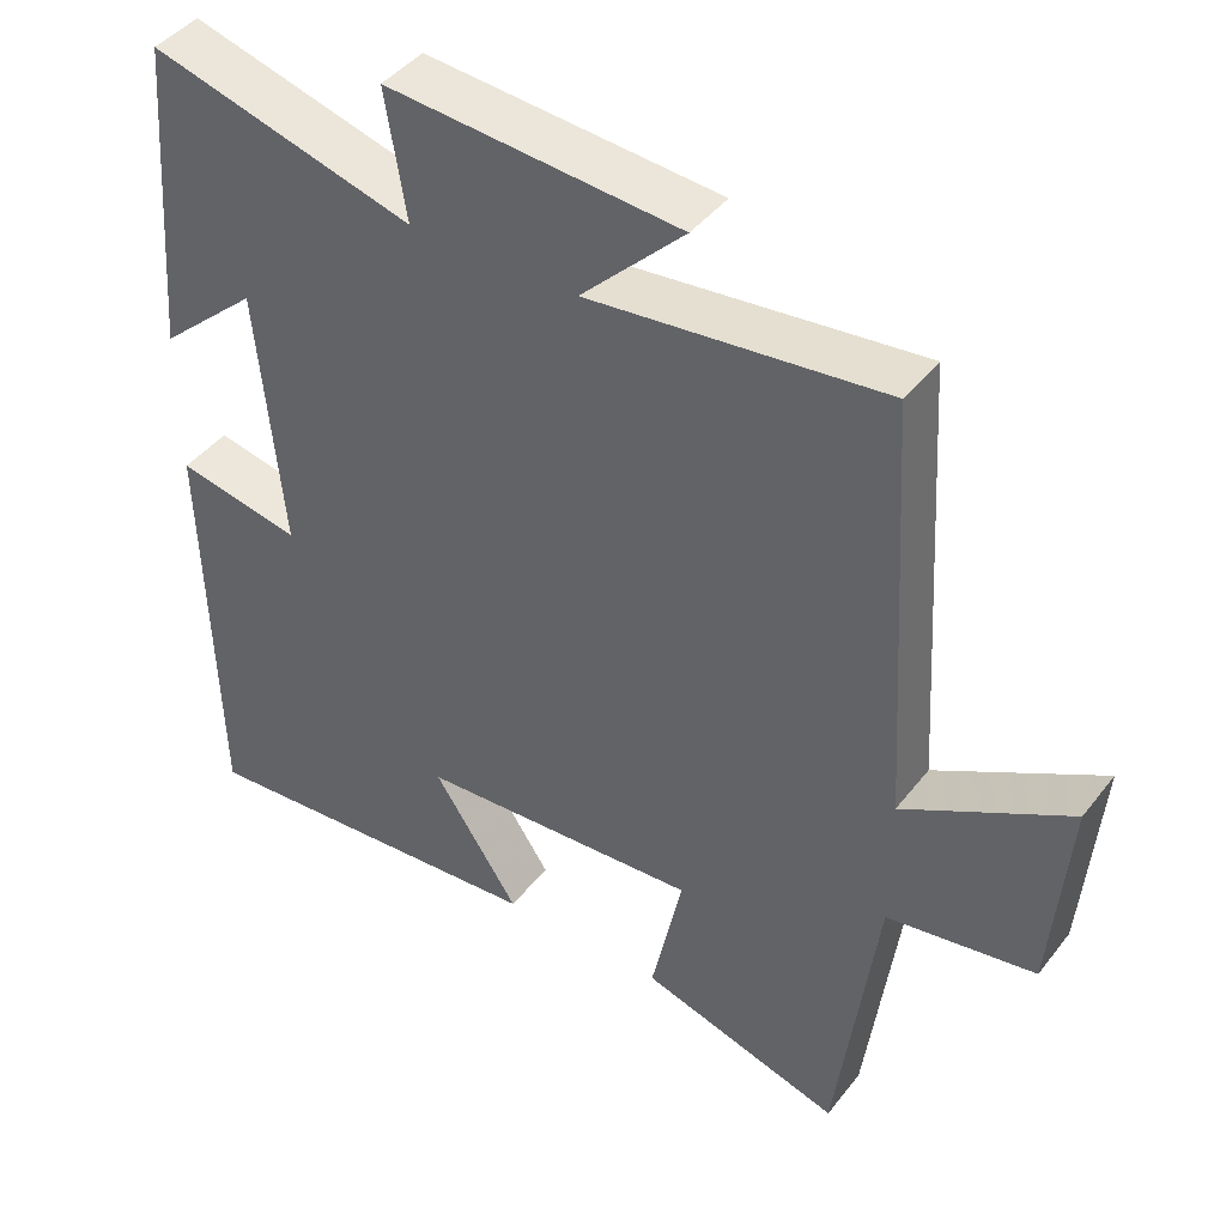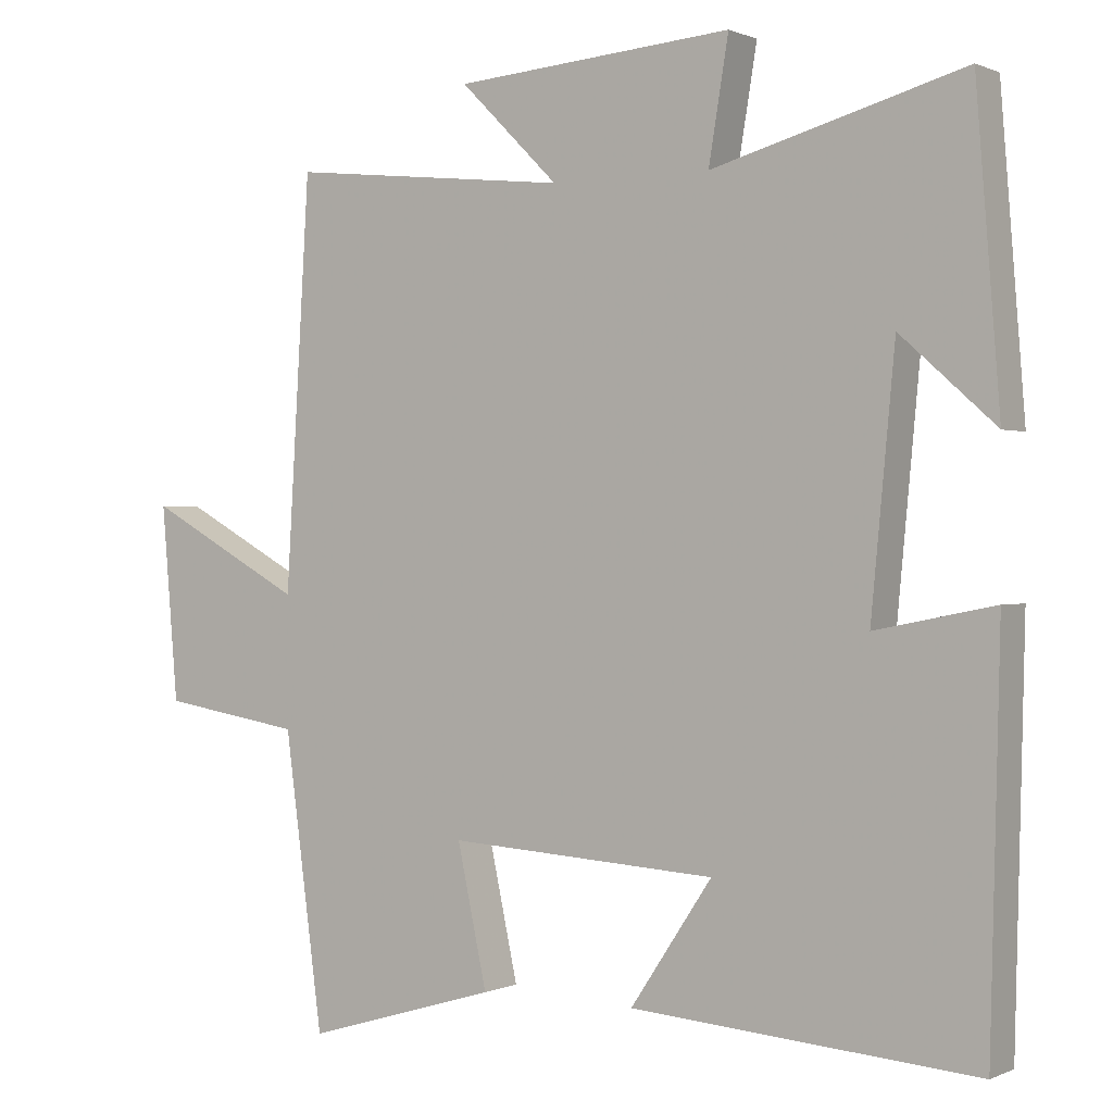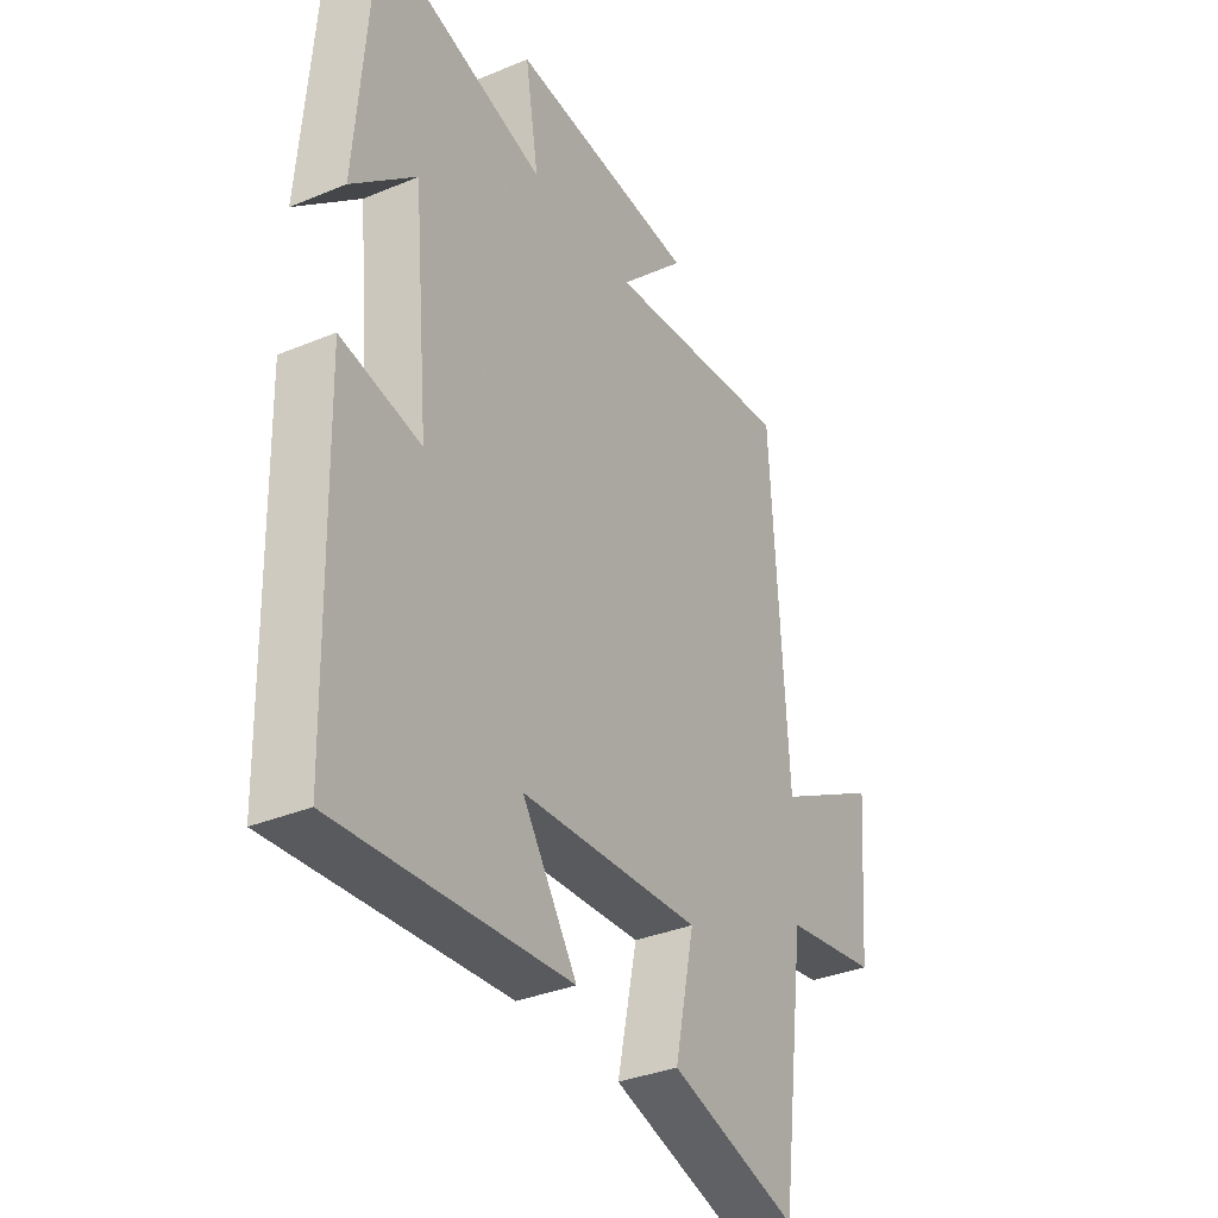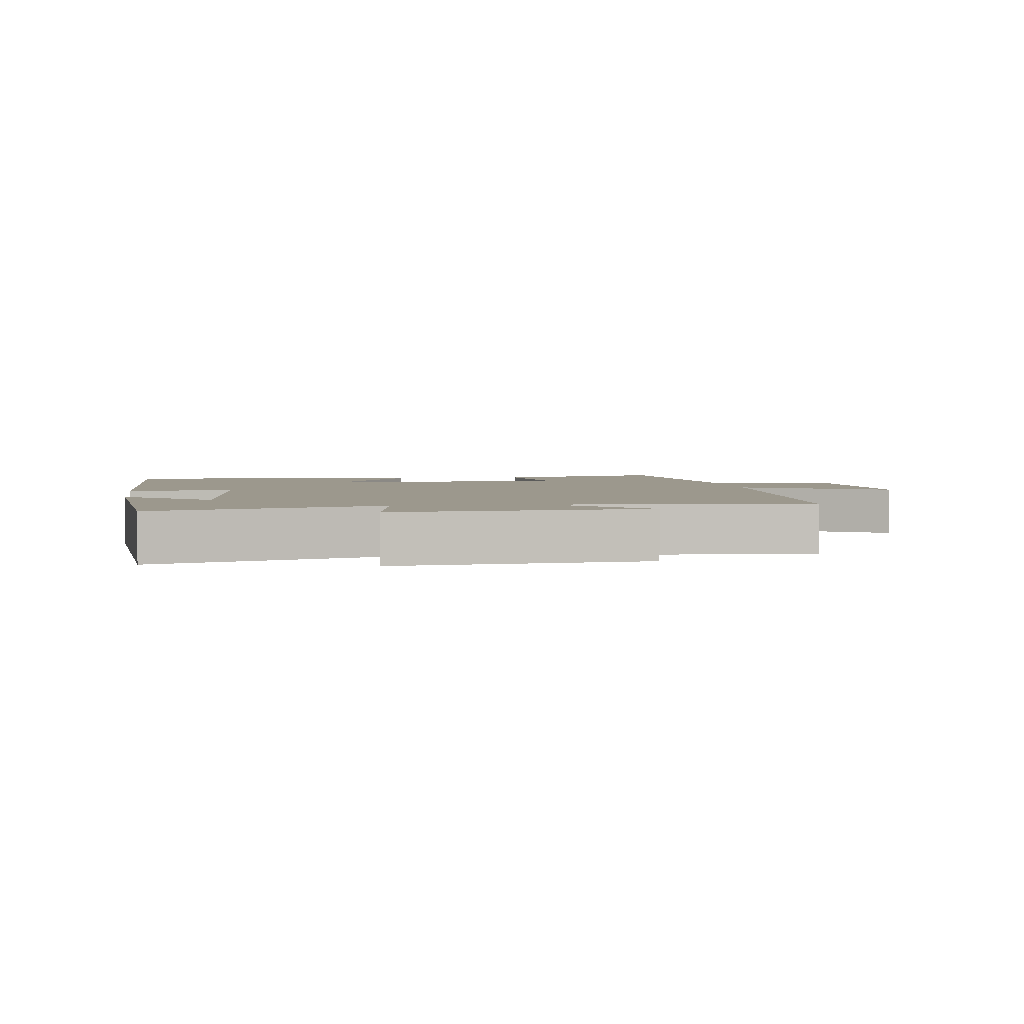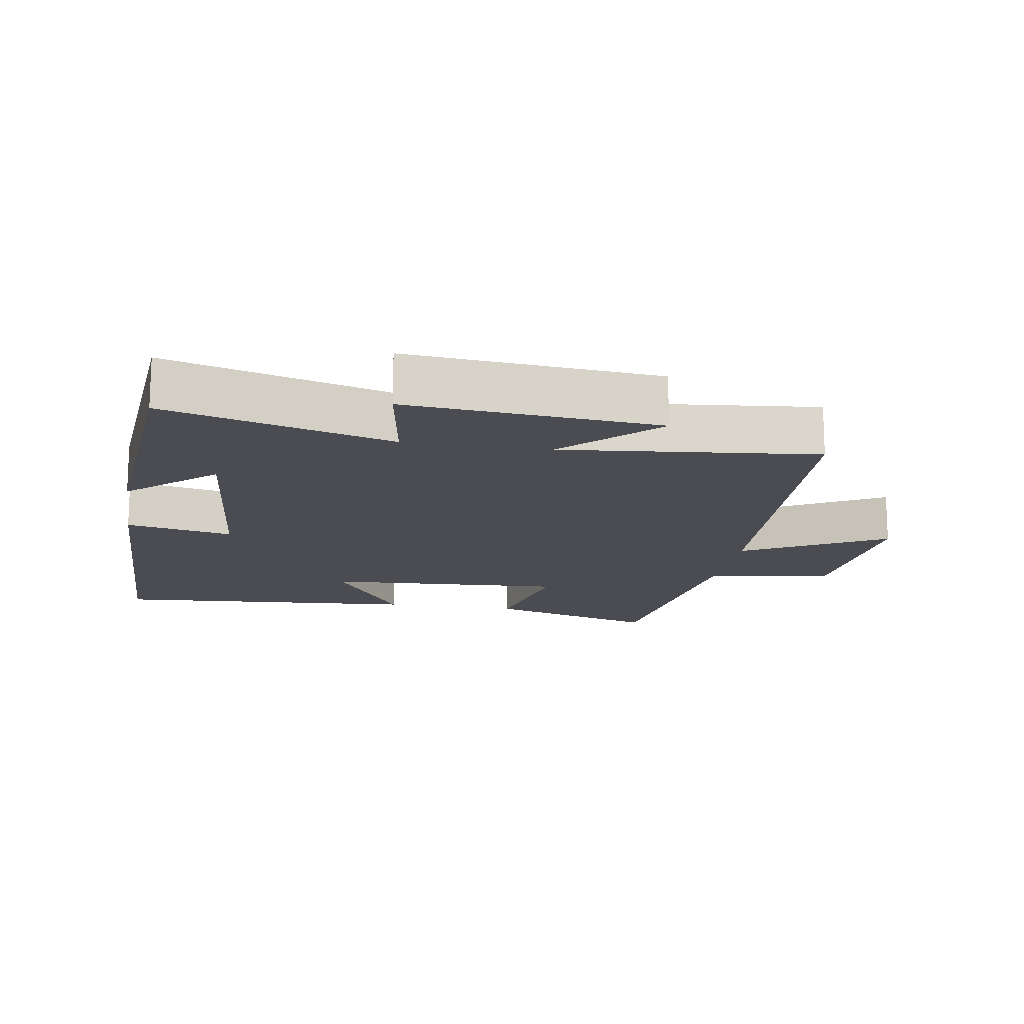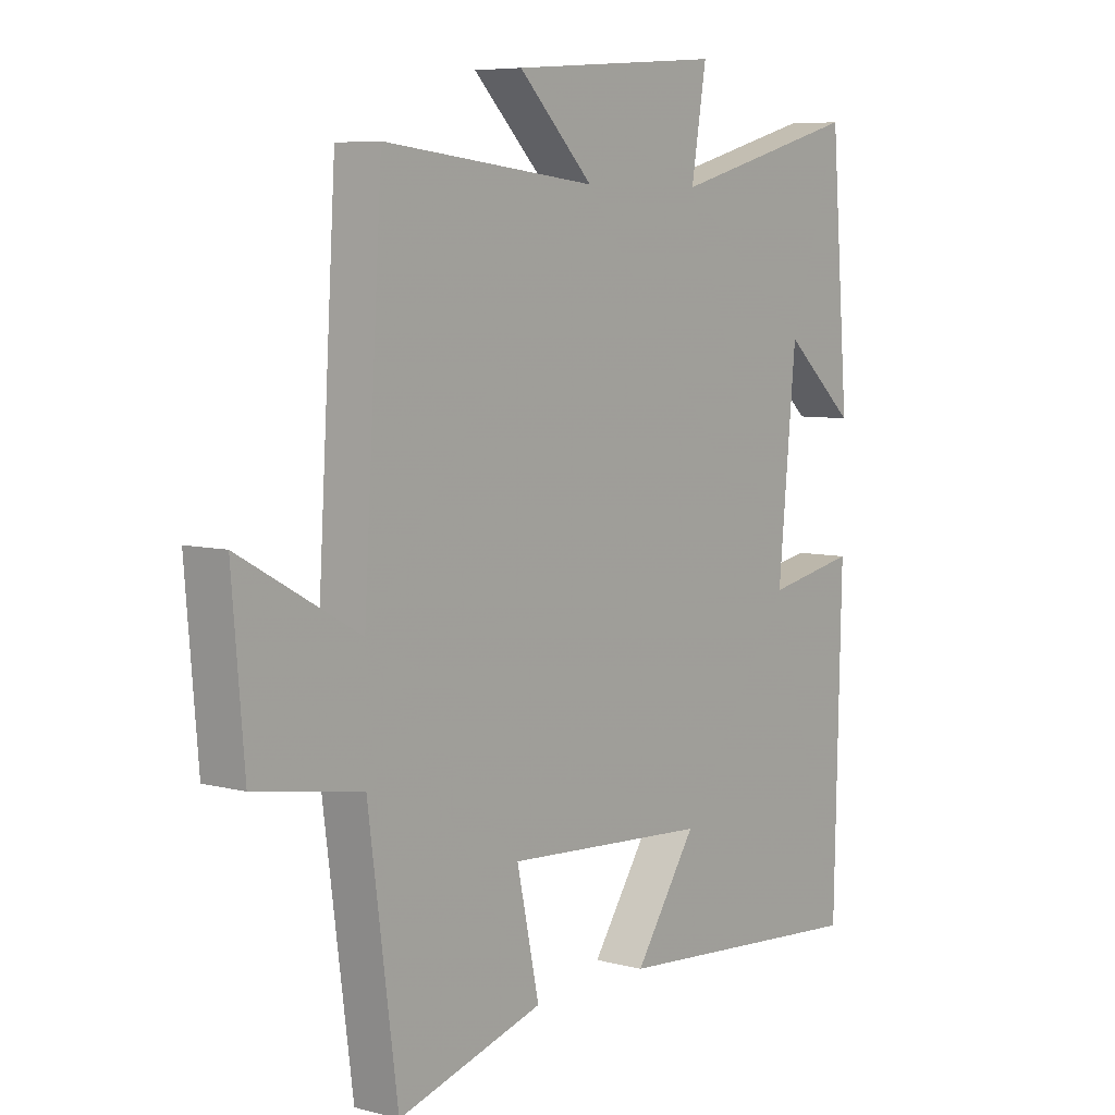
<metadata>
{"format":"obj","ext":"obj","renderer":"f3d","projection":"perspective","resolution":1024,"background":"white","views":[{"elev":43.0,"azim":34.8,"up":"+Z"},{"elev":0.4,"azim":-147.5,"up":"+Z"},{"elev":-34.6,"azim":-60.9,"up":"+Z"},{"elev":3.1,"azim":-8.2,"up":"+Y"},{"elev":-15.4,"azim":-9.6,"up":"+Y"},{"elev":6.6,"azim":128.0,"up":"+Z"}]}
</metadata>
<code>
v 0.467 0.07 0.541
v 0.5 0.07 -0.008
v 0.712 0.07 0.109
v 0.69 0.07 -0.153
v 0.5 0.07 -0.184
v 0.448 0.07 -0.577
v 0.189 0.07 -0.5
v 0.229 0.07 -0.313
v -0.133 0.07 -0.335
v -0.023 0.07 -0.5
v -0.487 0.07 -0.536
v -0.5 0.07 -0.008
v -0.34 0.07 -0.04
v -0.372 0.07 0.3
v -0.5 0.07 0.186
v -0.468 0.07 0.594
v -0.129 0.07 0.5
v -0.156 0.07 0.663
v 0.22 0.07 0.633
v 0.087 0.07 0.5
v 0.467 0 0.541
v 0.5 0 -0.008
v 0.712 0 0.109
v 0.69 0 -0.153
v 0.5 0 -0.184
v 0.448 0 -0.577
v 0.189 0 -0.5
v 0.229 0 -0.313
v -0.133 0 -0.335
v -0.023 0 -0.5
v -0.487 0 -0.536
v -0.5 0 -0.008
v -0.34 0 -0.04
v -0.372 0 0.3
v -0.5 0 0.186
v -0.468 0 0.594
v -0.129 0 0.5
v -0.156 0 0.663
v 0.22 0 0.633
v 0.087 0 0.5
f 17 18 19 20
f 14 15 16
f 14 16 17
f 13 14 17 20
f 11 12 13
f 10 11 13
f 9 10 13
f 20 1 2
f 13 20 2
f 9 13 2
f 8 9 2
f 7 8 2
f 6 7 2
f 5 6 2
f 2 3 4 5
f 40 39 38 37
f 36 35 34
f 37 36 34
f 40 37 34 33
f 33 32 31
f 33 31 30
f 33 30 29
f 22 21 40
f 22 40 33
f 22 33 29
f 22 29 28
f 22 28 27
f 22 27 26
f 22 26 25
f 25 24 23 22
f 1 21 22 2
f 2 22 23 3
f 3 23 24 4
f 4 24 25 5
f 5 25 26 6
f 6 26 27 7
f 7 27 28 8
f 8 28 29 9
f 9 29 30 10
f 10 30 31 11
f 11 31 32 12
f 12 32 33 13
f 13 33 34 14
f 14 34 35 15
f 15 35 36 16
f 16 36 37 17
f 17 37 38 18
f 18 38 39 19
f 19 39 40 20
f 20 40 21 1

</code>
